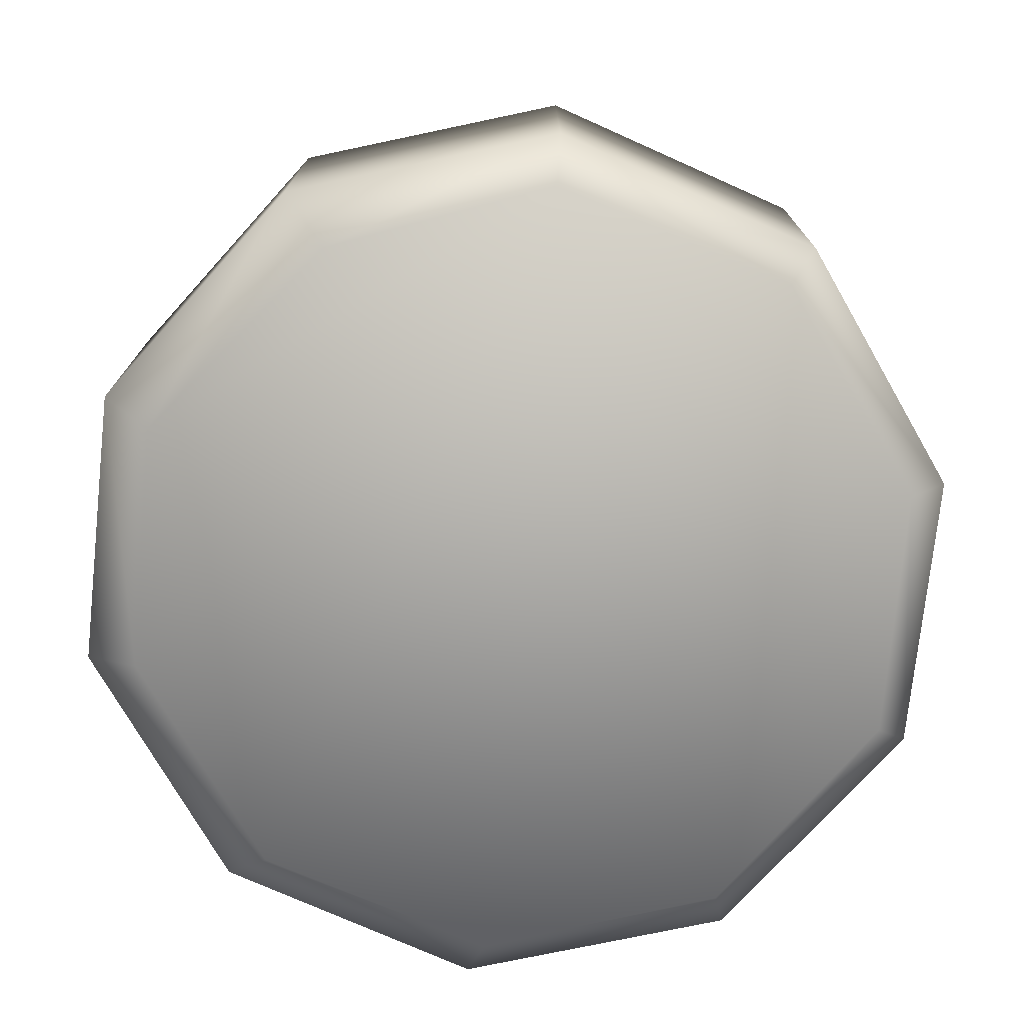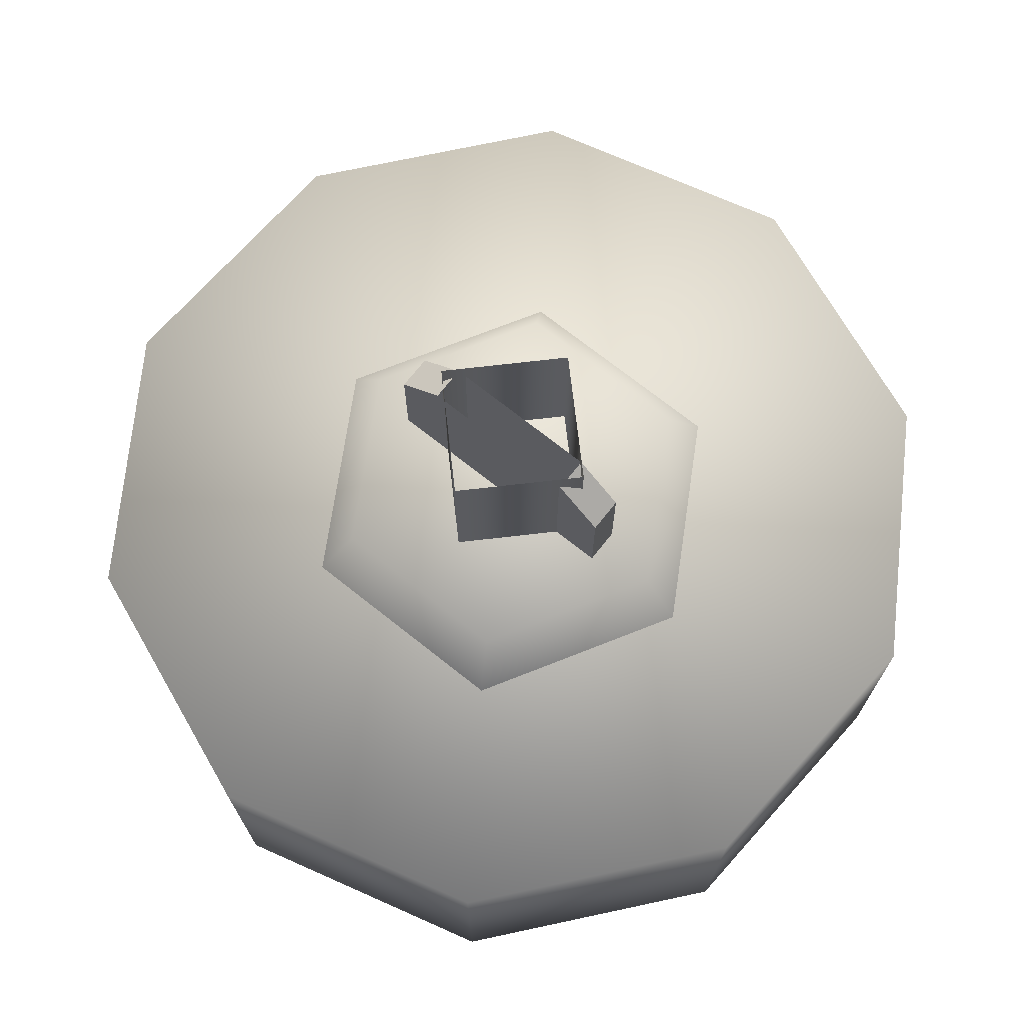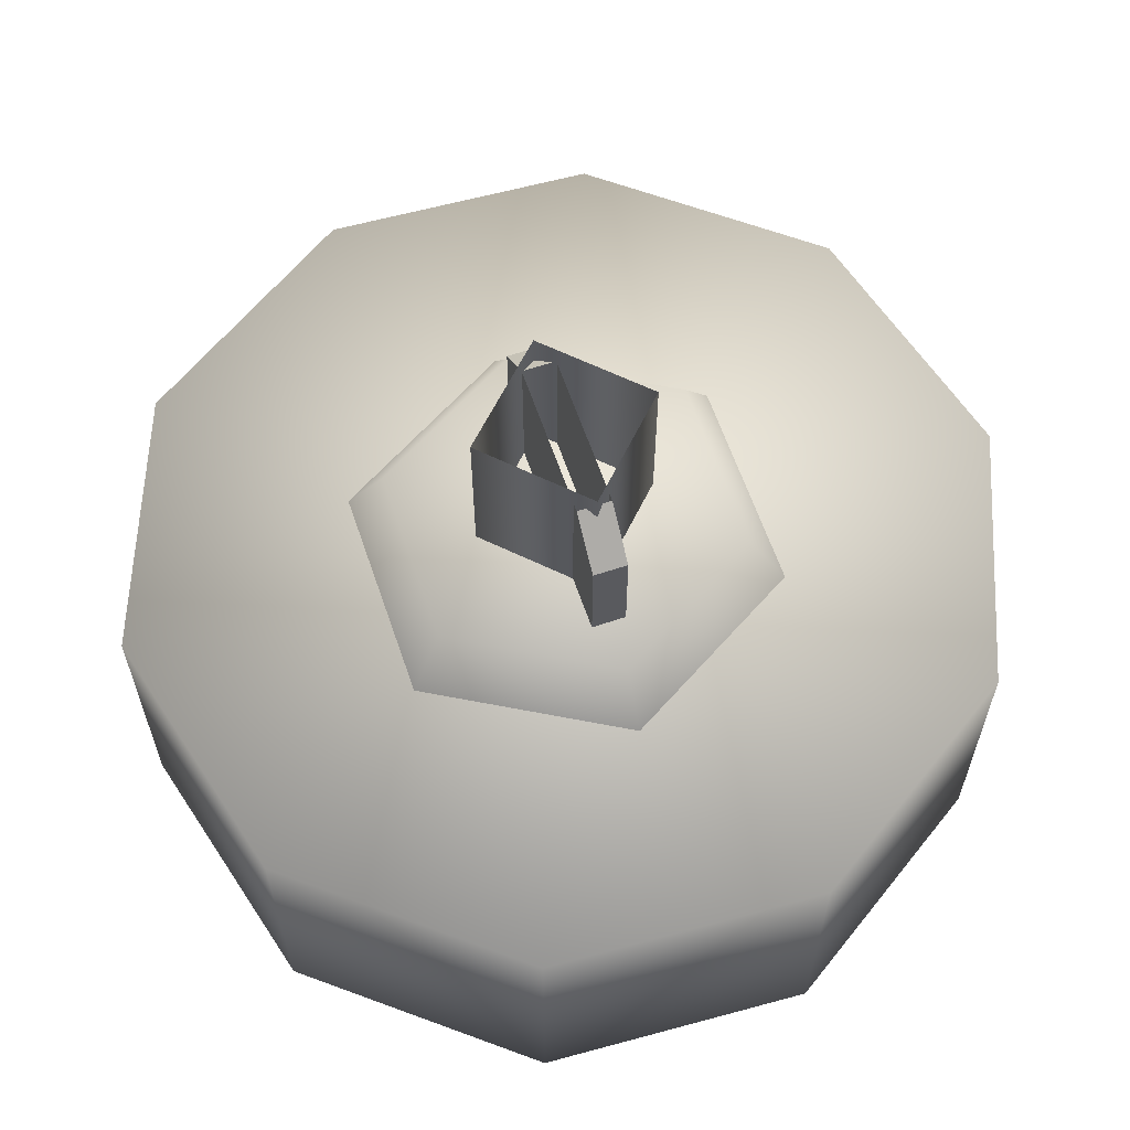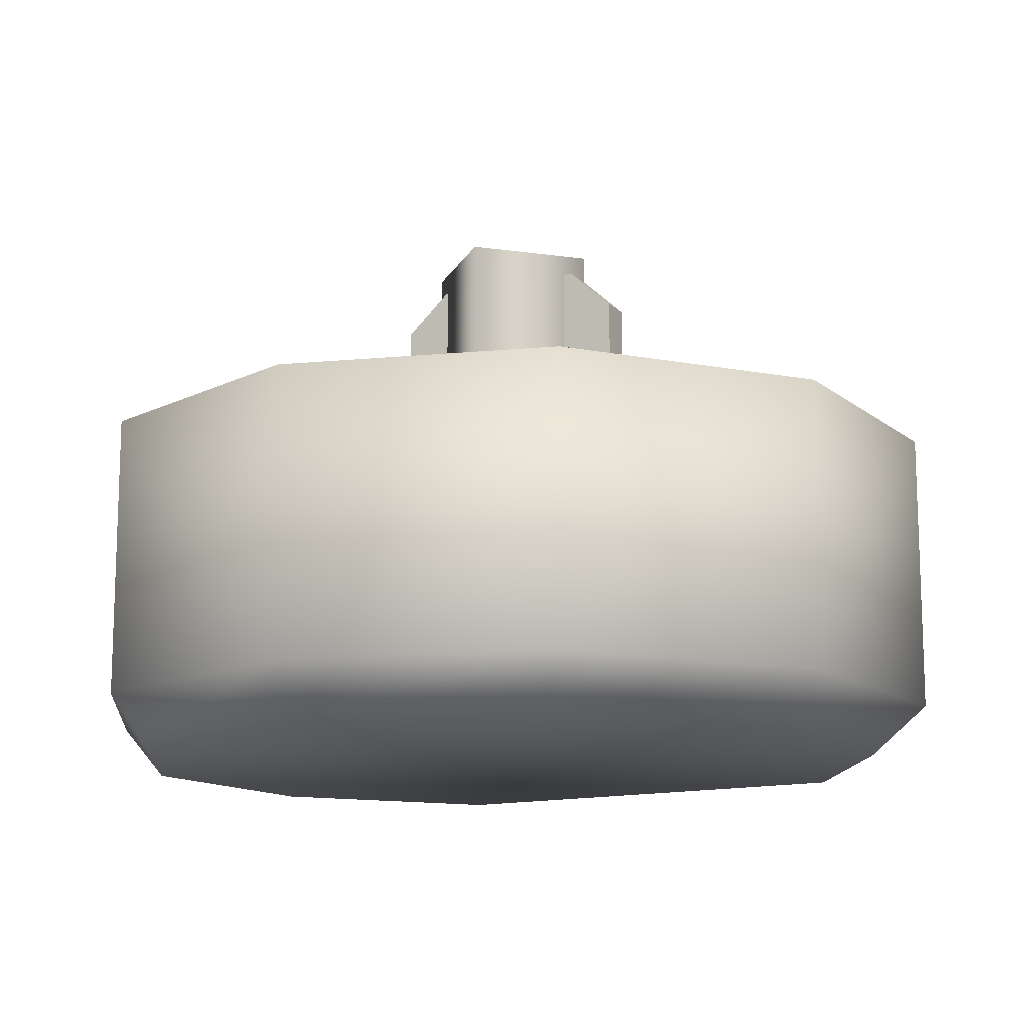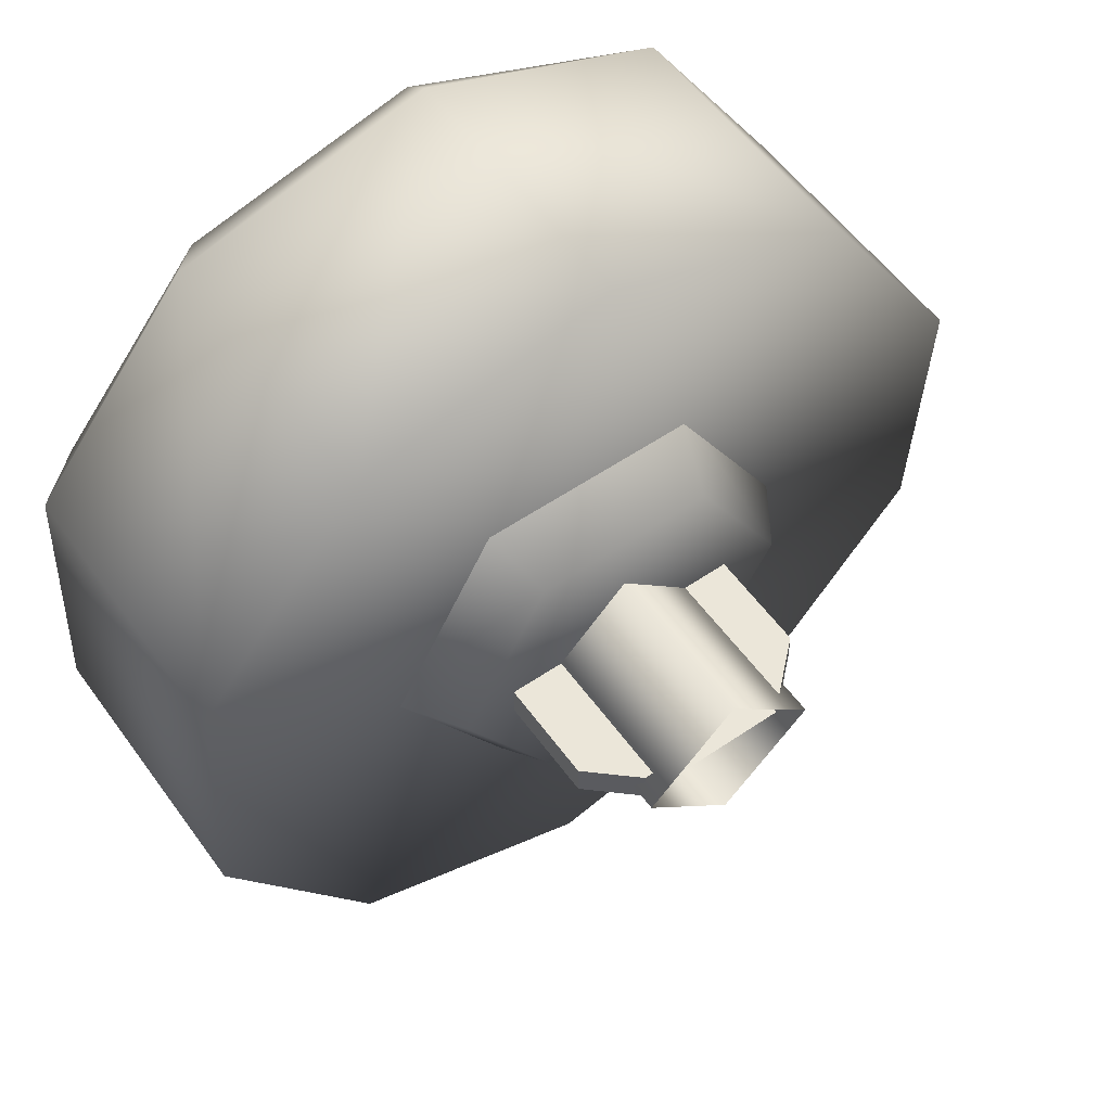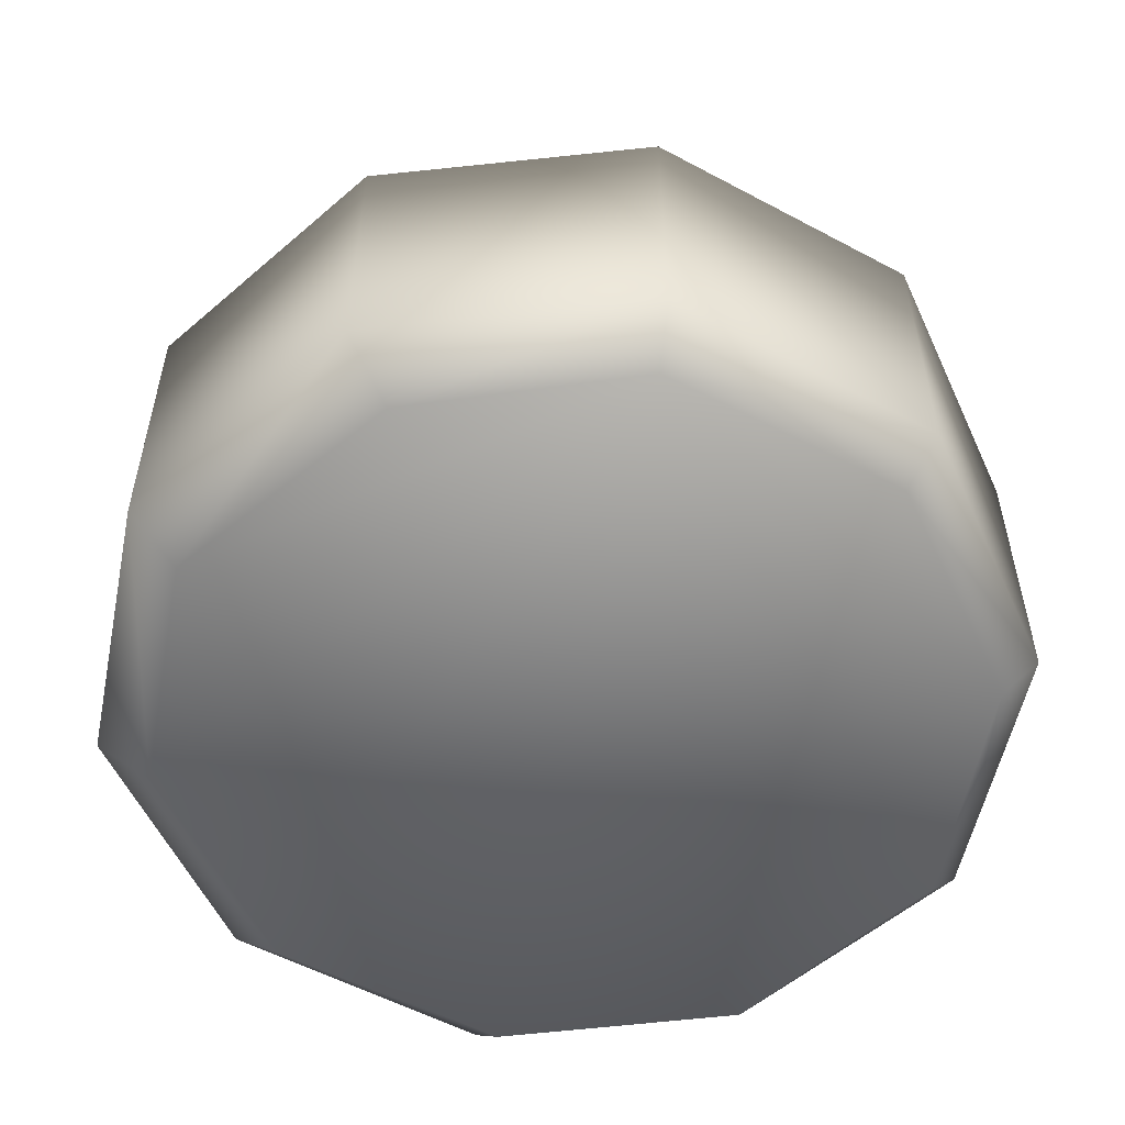
<metadata>
{"format":"obj","ext":"obj","renderer":"f3d","projection":"perspective","resolution":1024,"background":"white","views":[{"elev":-74.9,"azim":27.2,"up":"+Z"},{"elev":71.8,"azim":39.2,"up":"+Z"},{"elev":62.0,"azim":-108.1,"up":"+Z"},{"elev":-13.2,"azim":-152.4,"up":"+Z"},{"elev":55.6,"azim":-35.3,"up":"+Y"},{"elev":-54.8,"azim":21.7,"up":"+Z"}]}
</metadata>
<code>
g wheel_low_Cylinder.002
v -0.4517 1.77 -1.581
v 0.01353 1.897 -1.581
v 0.4647 1.726 -1.581
v 0.7294 1.323 -1.581
v 0.7066 0.8413 -1.581
v 0.4049 0.4649 -1.581
v -0.06037 0.3378 -1.581
v -0.7762 0.9116 -1.581
v -0.3815 1.705 -2.173
v -0.4517 1.77 -2.084
v 0.03481 1.812 -2.173
v 0.01353 1.897 -2.084
v 0.4345 1.654 -2.173
v 0.4647 1.726 -2.084
v 0.6648 1.291 -2.173
v 0.7294 1.323 -2.084
v 0.6379 0.8617 -2.173
v 0.7066 0.8413 -2.084
v 0.364 0.5305 -2.173
v 0.4049 0.4649 -2.084
v -0.06037 0.3378 -2.084
v -0.6823 0.9446 -2.173
v -0.7762 0.9116 -2.084
v -0.7534 1.393 -1.581
v -0.7534 1.393 -2.084
v -0.6554 1.374 -2.173
v -0.5115 0.5084 -1.581
v -0.5115 0.5084 -2.084
v -0.452 0.5817 -2.173
v -0.03634 0.4455 -2.159
v -0.4319 1.112 -1.615
v -0.3419 1.113 -1.478
v -0.2323 1.468 -1.615
v -0.2229 0.7609 -1.615
v -0.179 0.8394 -1.478
v 0.1855 0.7663 -1.615
v 0.1395 0.8436 -1.478
v 0.385 1.123 -1.615
v 0.295 1.122 -1.478
v 0.1761 1.474 -1.615
v 0.1321 1.395 -1.478
v -0.1863 1.391 -1.478
v 0.1888 1.15 -1.565
v 0.1888 1.15 -1.295
v -0.2496 1.144 -1.565
v 0.1896 1.09 -1.565
v 0.1896 1.09 -1.295
v -0.2488 1.084 -1.565
v -0.2488 1.084 -1.295
v -0.1679 1.085 -1.22
v -0.2496 1.144 -1.295
v -0.1687 1.145 -1.22
v 0.1079 1.149 -1.22
v 0.1087 1.089 -1.22
v -0.1826 1.115 -1.552
v -0.1826 1.115 -1.183
v -0.02554 1.276 -1.552
v -0.02131 0.9582 -1.552
v -0.02131 0.9582 -1.183
v 0.1357 1.119 -1.552
v 0.1357 1.119 -1.183
v -0.02554 1.276 -1.183
g wheel_low_textures
f 3 4 16 14
f 18 5 6 20
f 28 27 8 23
f 6 7 21 20
f 1 2 12 10
f 4 5 18 16
f 12 2 3 14
f 10 12 11 9
f 12 14 13 11
f 14 16 15 13
f 16 18 17 15
f 18 20 19 17
f 19 30 29 22 26 9 11 13 15 17
f 28 23 22 29
f 25 10 9 26
f 24 1 10 25
f 8 24 25 23
f 23 25 26 22
f 21 7 27 28
f 3 2 1 24 8 27 7 6 5 4
f 21 28 29 30
f 20 21 30 19
f 34 35 32 31
f 31 32 42 33
f 36 37 35 34
f 38 39 37 36
f 40 41 39 38
f 33 42 41 40
f 42 32 35 37 39 41
f 47 46 43 44
f 45 51 52 53 44 43
f 49 48 46 47 54 50
f 51 45 48 49
f 49 50 52 51
f 44 53 54 47
f 58 59 56 55
f 55 56 62 57
f 60 61 59 58
f 57 62 61 60

</code>
